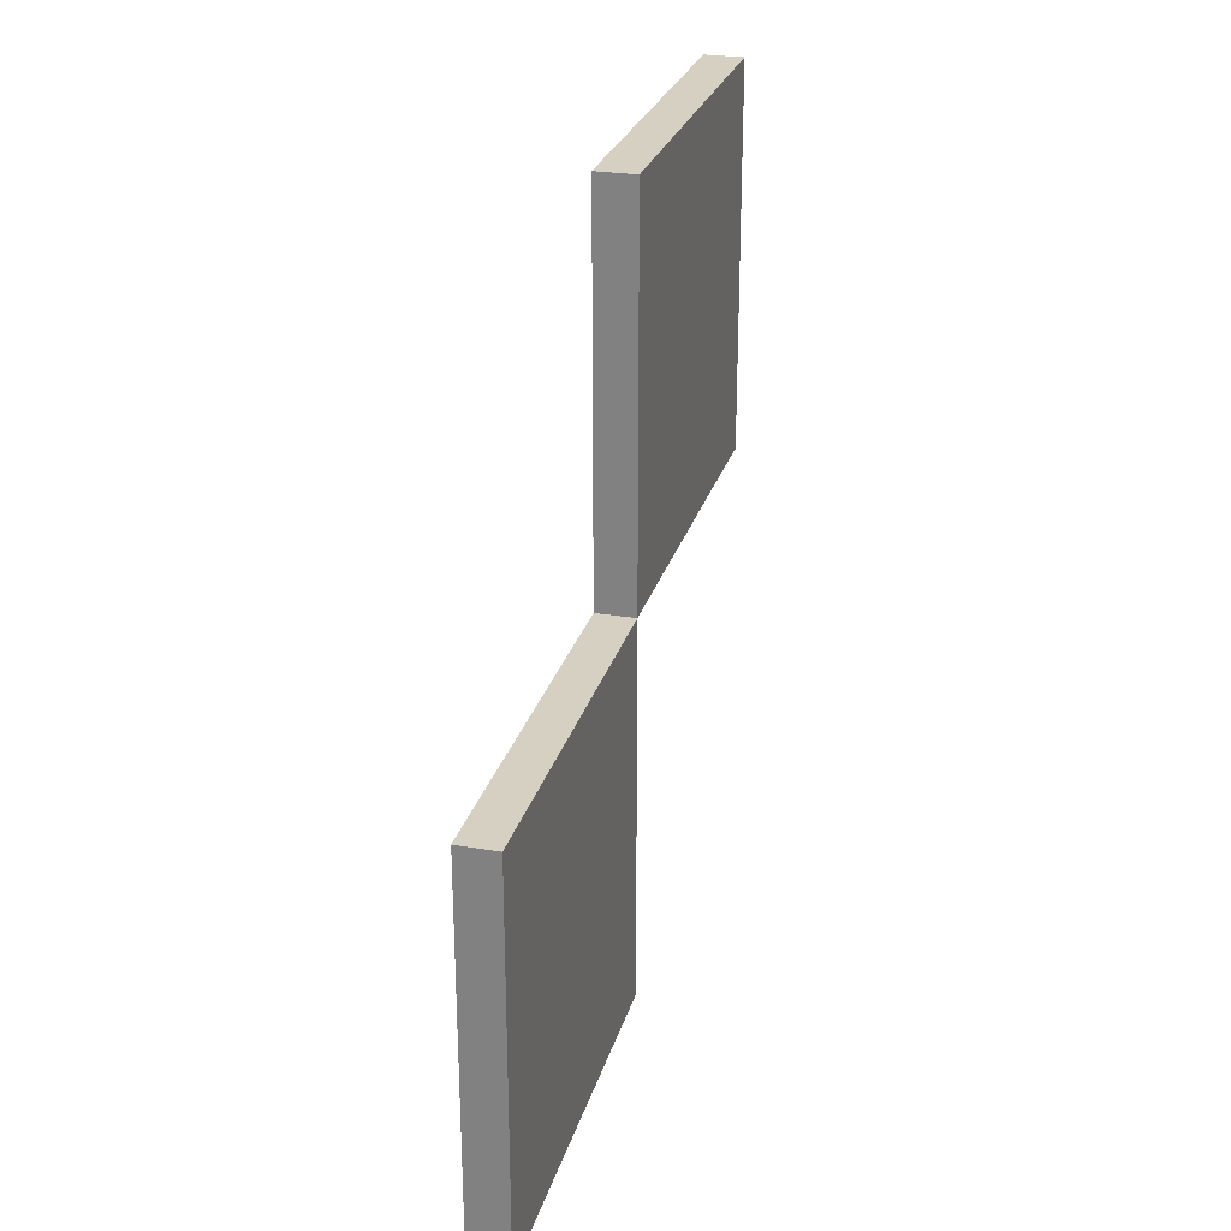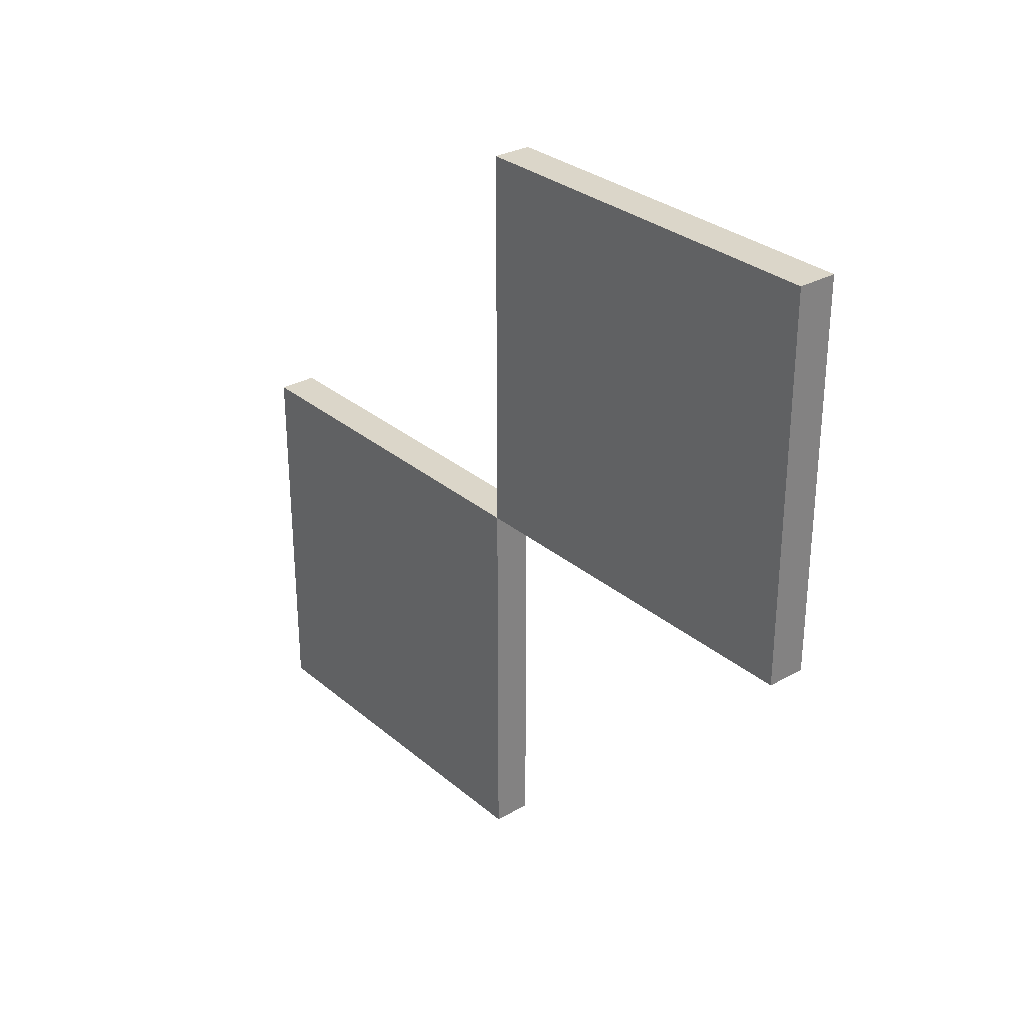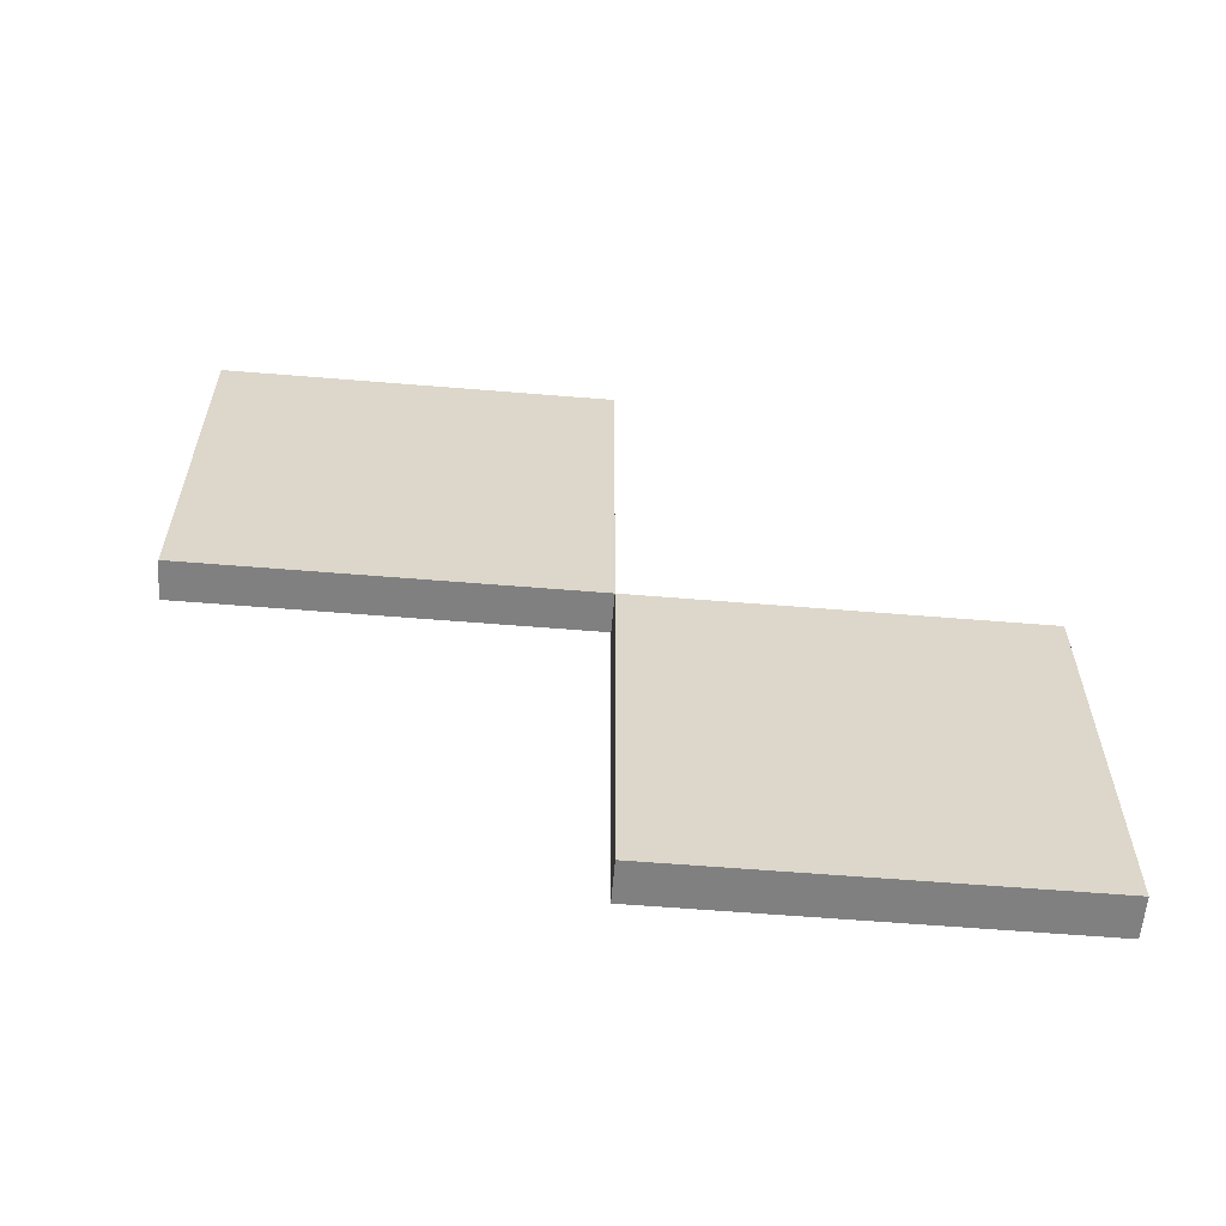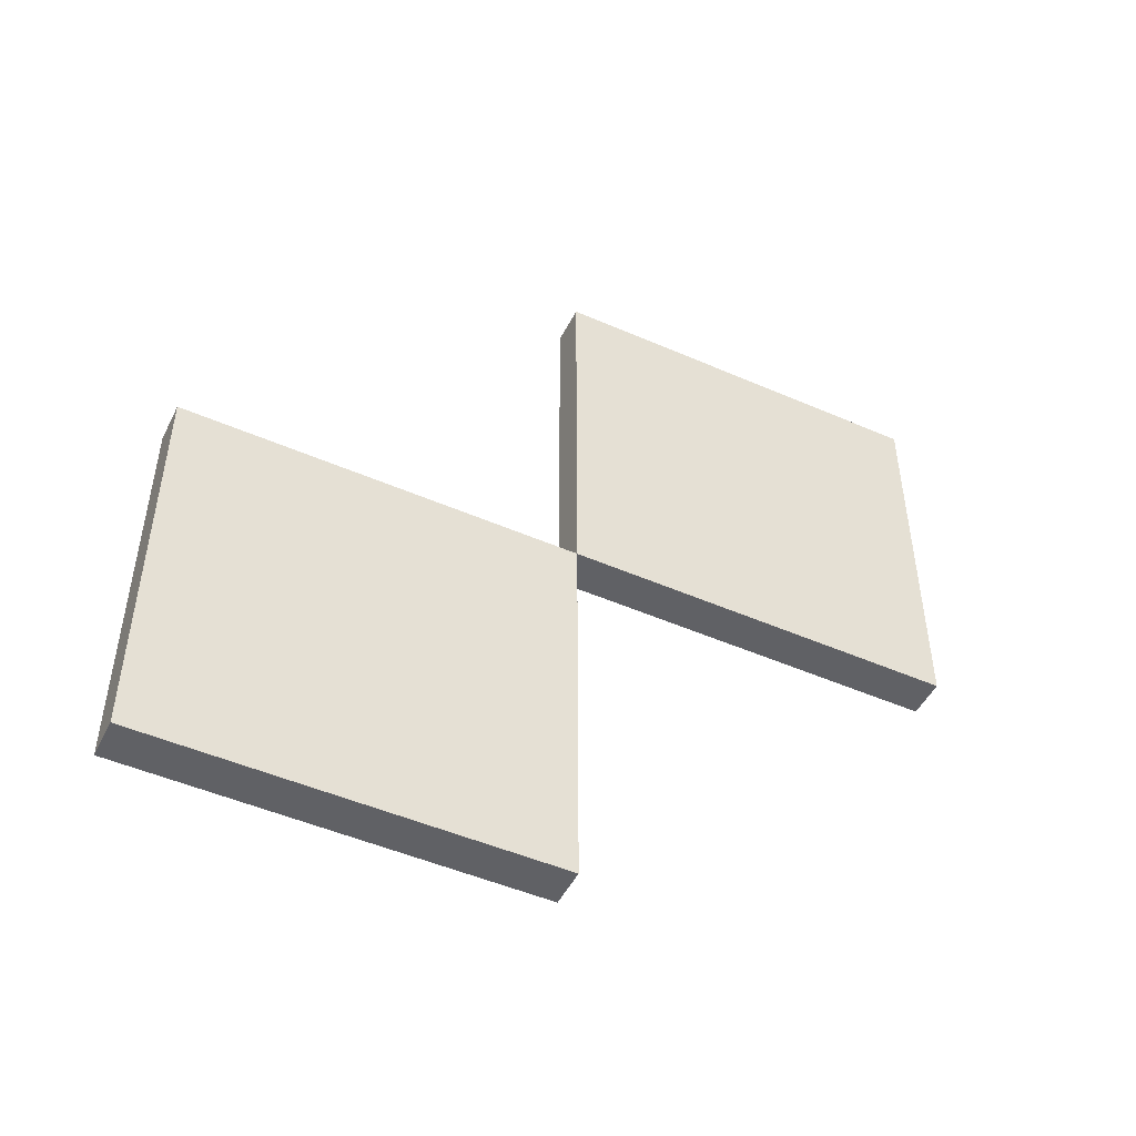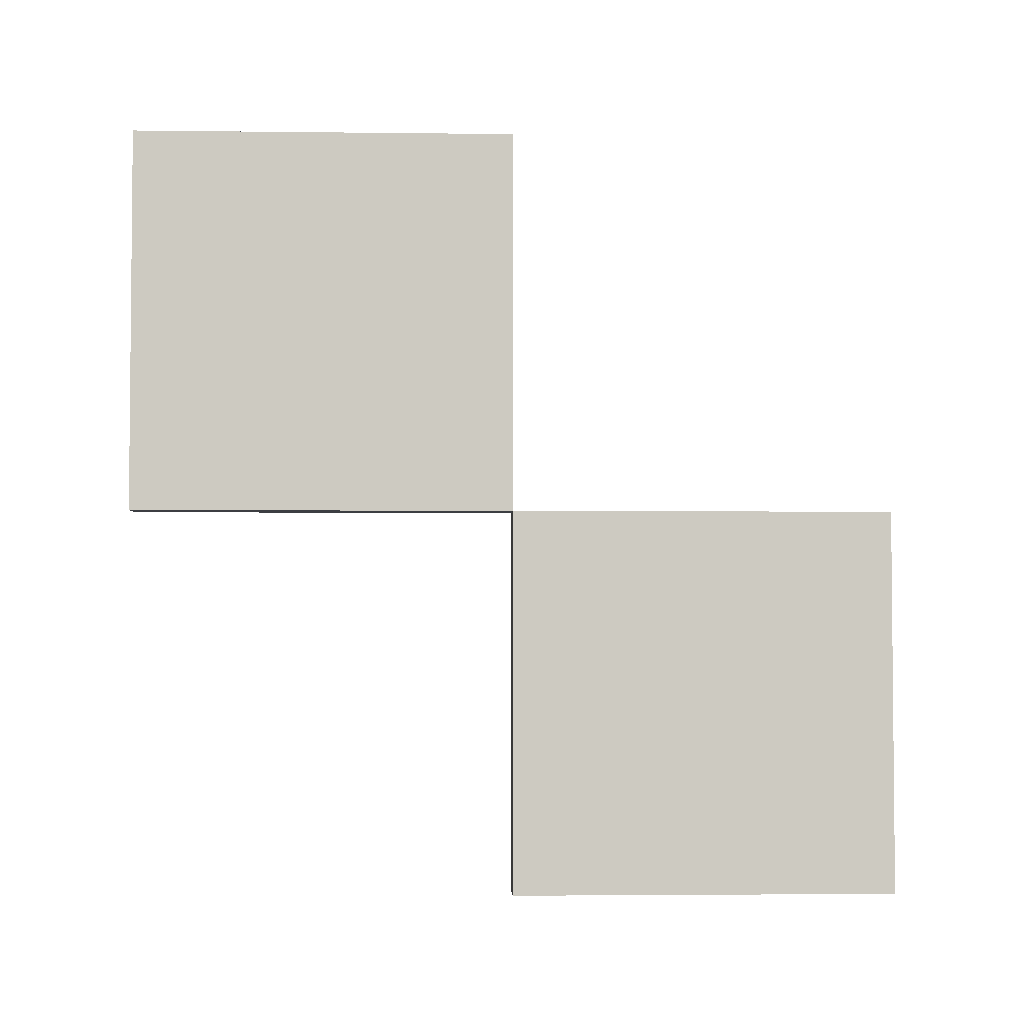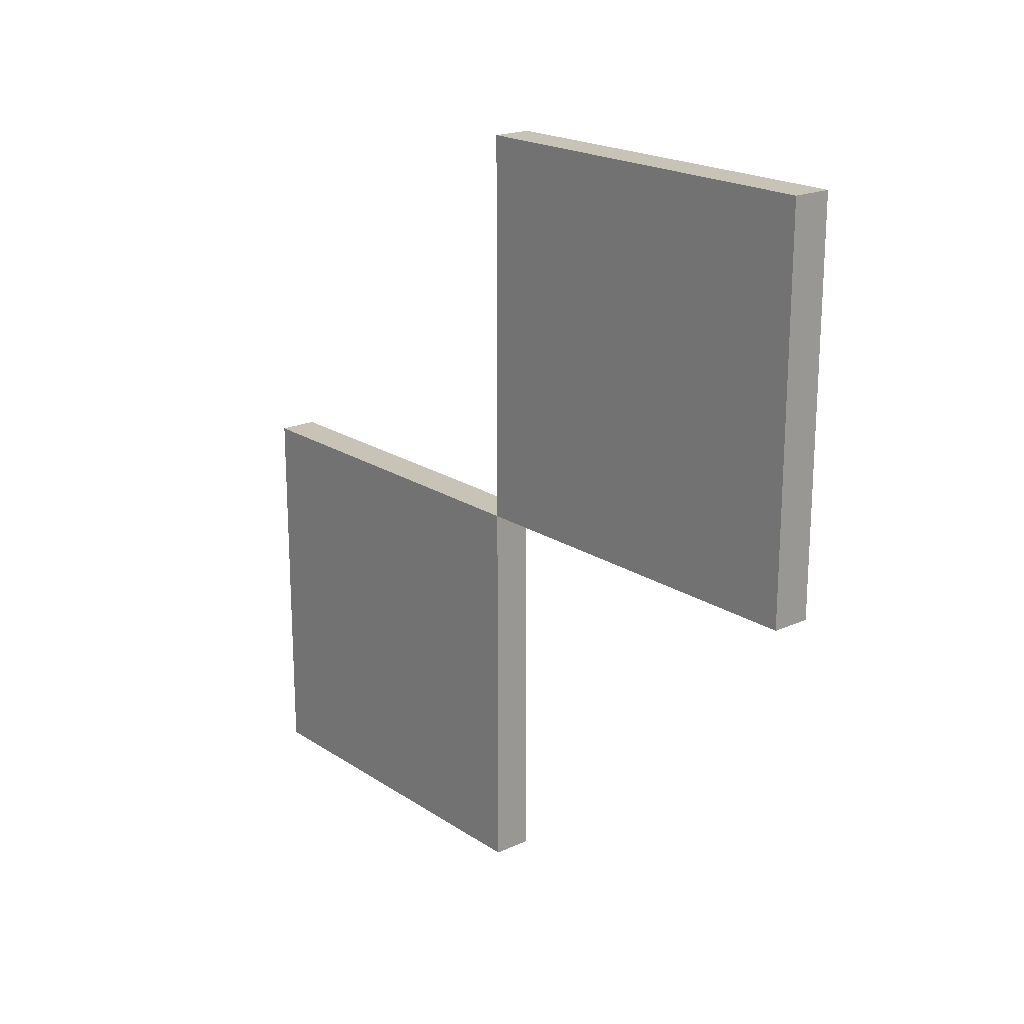
<metadata>
{"format":"obj","ext":"obj","renderer":"f3d","projection":"perspective","resolution":1024,"background":"white","views":[{"elev":26.5,"azim":-165.1,"up":"+Z"},{"elev":29.9,"azim":140.5,"up":"+Y"},{"elev":-60.0,"azim":-94.8,"up":"+Y"},{"elev":-48.8,"azim":-115.9,"up":"+Z"},{"elev":-3.3,"azim":-92.3,"up":"+Y"},{"elev":19.8,"azim":140.2,"up":"+Y"}]}
</metadata>
<code>
o Cube
v -0.1 2.061 0
v 0.1 4.061 -2
v 0.1 2.061 -2
v 0.1 4.061 -0
v 0.1 2.061 -0
v -0.1 4.061 -2
v -0.1 2.061 -2
v -0.1 4.061 -0
f 2 6 8 4
f 5 4 8 1
f 1 8 6 7
f 7 3 5 1
f 3 2 4 5
f 7 6 2 3
o Cube.001
v 0.1 2.061 0
v 0.1 0.06104 0
v 0.1 0.06104 2
v -0.1 2.061 0
v -0.1 2.061 2
v 0.1 2.061 2
v -0.1 0.06104 0
v -0.1 0.06104 2
f 9 12 13 14
f 11 14 13 16
f 16 13 12 15
f 15 10 11 16
f 10 9 14 11
f 15 12 9 10

</code>
